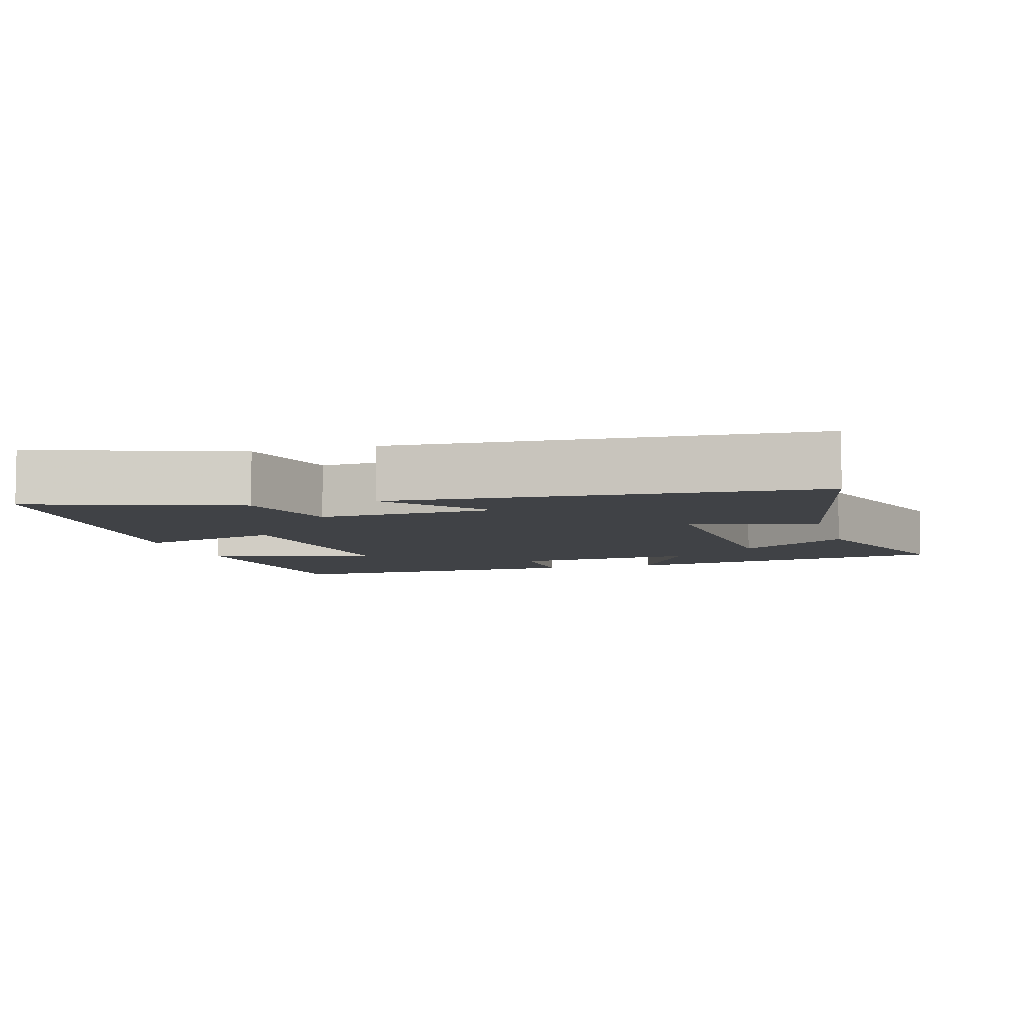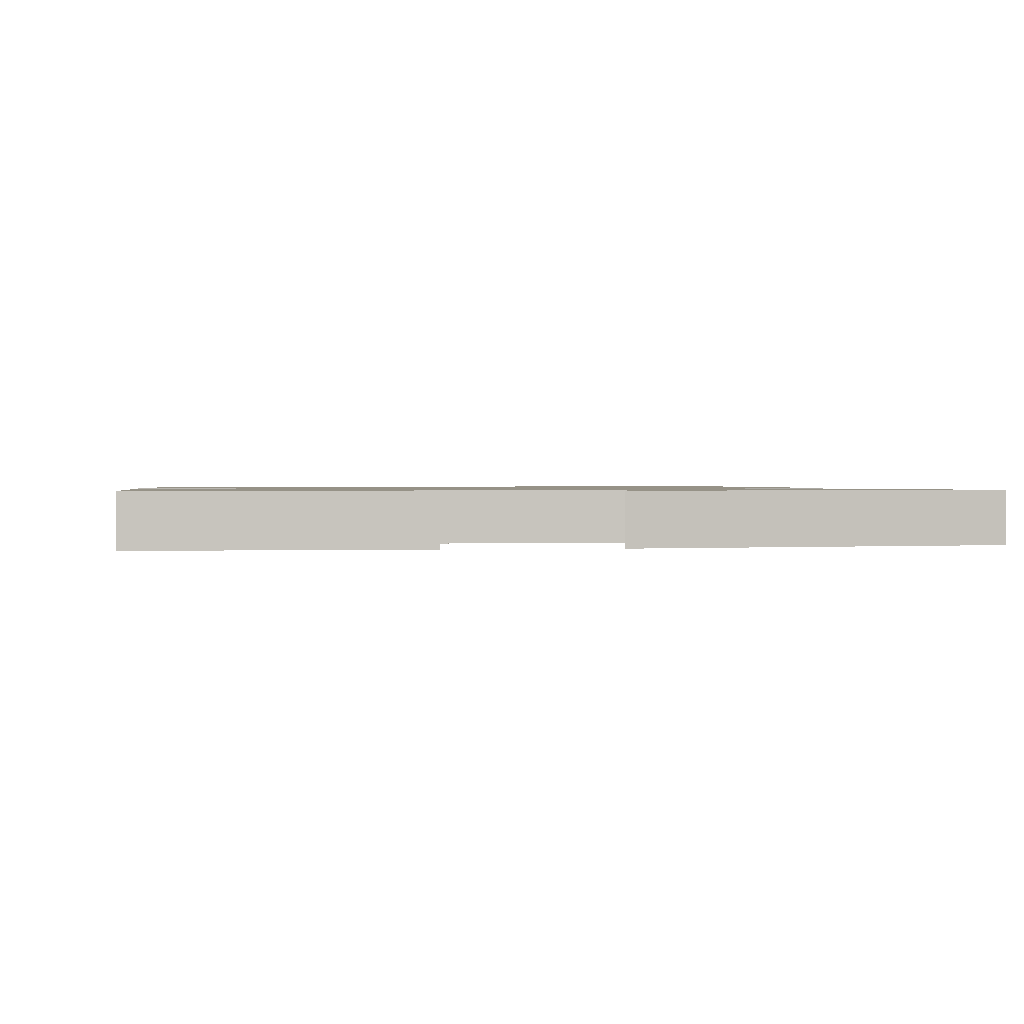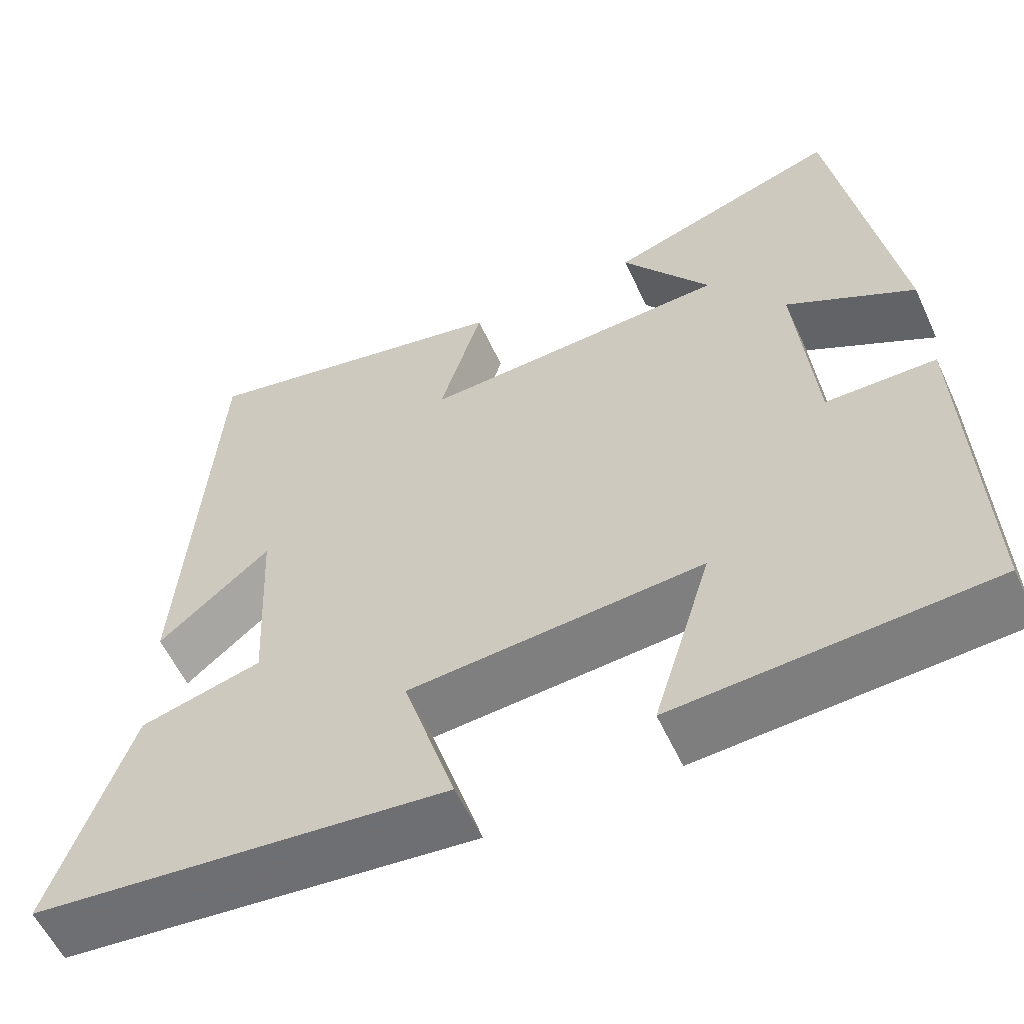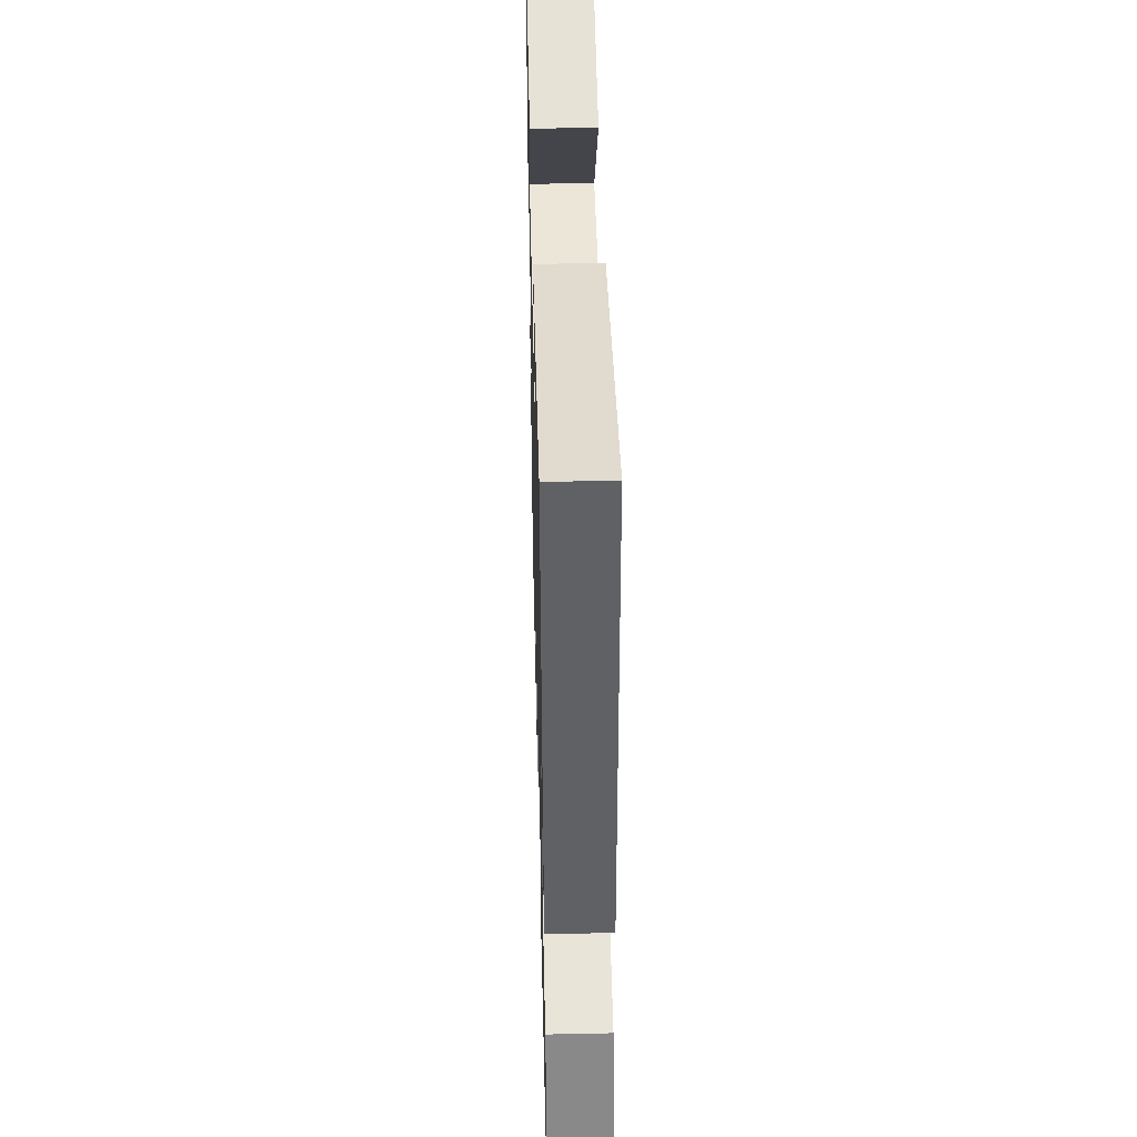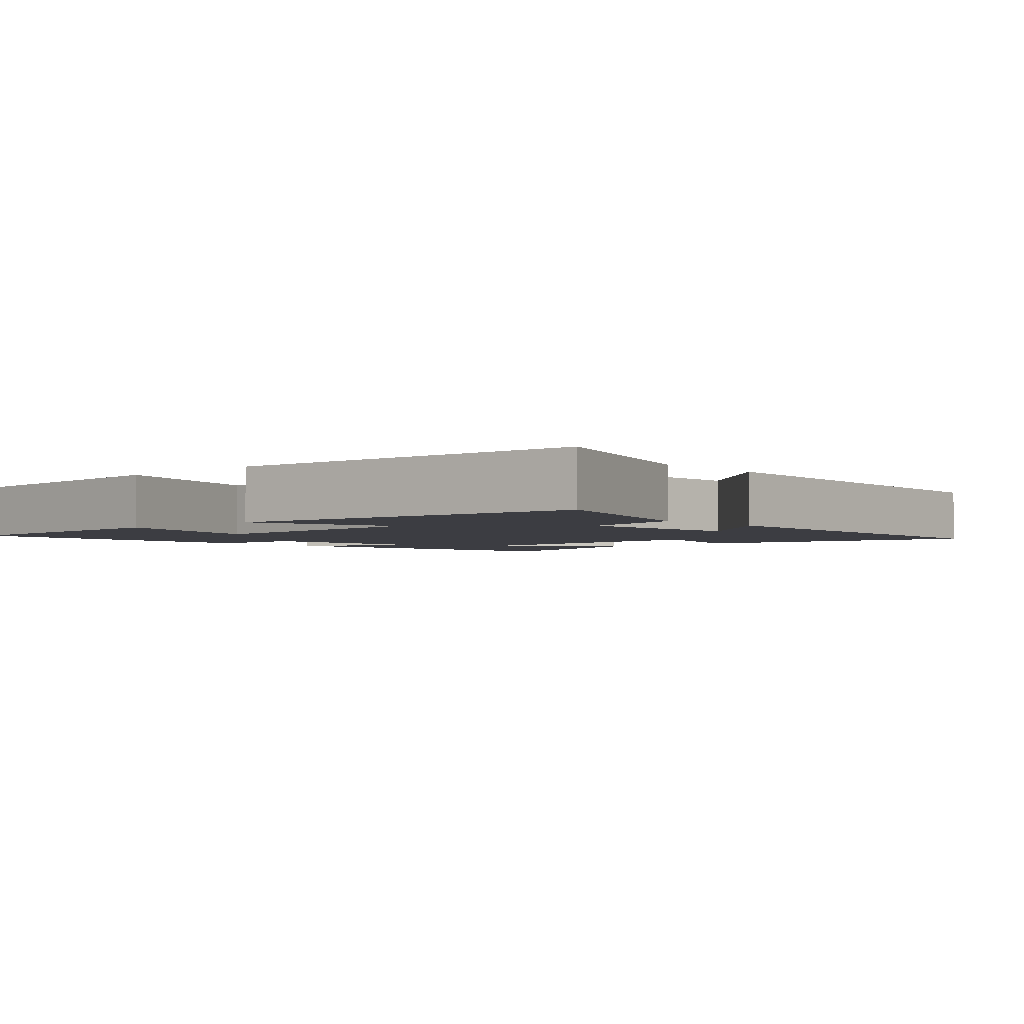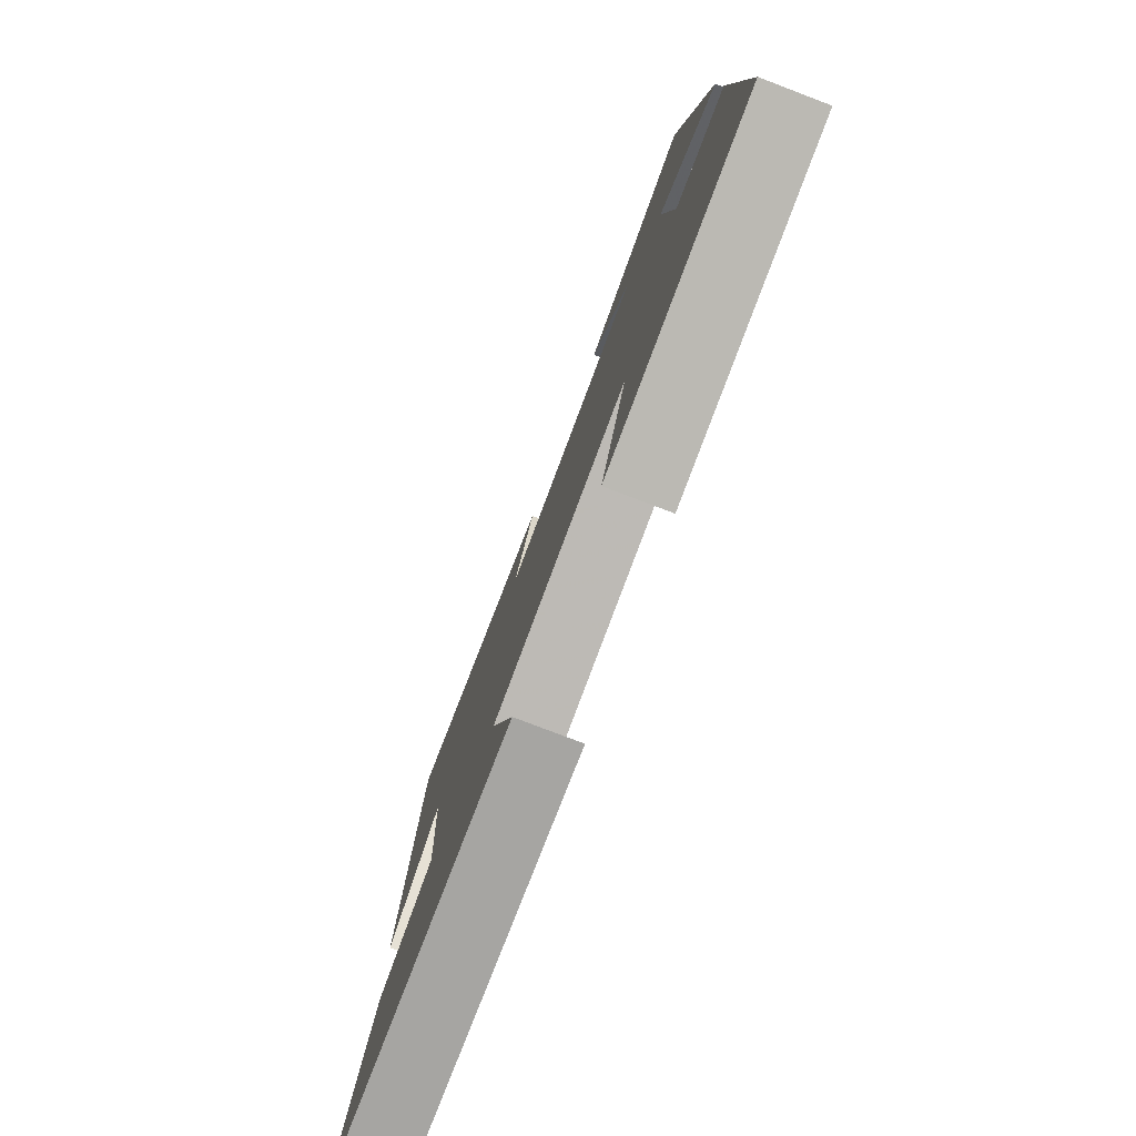
<metadata>
{"format":"obj","ext":"obj","renderer":"f3d","projection":"perspective","resolution":1024,"background":"white","views":[{"elev":-6.5,"azim":-73.7,"up":"+Y"},{"elev":1.0,"azim":170.8,"up":"+Y"},{"elev":-57.7,"azim":24.7,"up":"+Z"},{"elev":45.6,"azim":-91.4,"up":"+Z"},{"elev":-2.9,"azim":-137.4,"up":"+Y"},{"elev":-79.4,"azim":69.2,"up":"+Z"}]}
</metadata>
<code>
v -0.461 0.07 0.581
v -0.074 0.07 0.5
v -0.126 0.07 0.326
v 0.25 0.07 0.346
v 0.142 0.07 0.5
v 0.426 0.07 0.594
v 0.5 0.07 0.13
v 0.344 0.07 0.217
v 0.366 0.07 -0.039
v 0.5 0.07 -0.04
v 0.514 0.07 -0.476
v 0.134 0.07 -0.5
v 0.205 0.07 -0.268
v -0.153 0.07 -0.296
v -0.09 0.07 -0.5
v -0.596 0.07 -0.45
v -0.5 0.07 -0.167
v -0.351 0.07 -0.128
v -0.363 0.07 0.118
v -0.5 0.07 0.003
v -0.461 0 0.581
v -0.074 0 0.5
v -0.126 0 0.326
v 0.25 0 0.346
v 0.142 0 0.5
v 0.426 0 0.594
v 0.5 0 0.13
v 0.344 0 0.217
v 0.366 0 -0.039
v 0.5 0 -0.04
v 0.514 0 -0.476
v 0.134 0 -0.5
v 0.205 0 -0.268
v -0.153 0 -0.296
v -0.09 0 -0.5
v -0.596 0 -0.45
v -0.5 0 -0.167
v -0.351 0 -0.128
v -0.363 0 0.118
v -0.5 0 0.003
f 19 20 1 2
f 18 19 2 3
f 15 16 17 18
f 14 15 18
f 13 14 18 3
f 10 11 12 13
f 9 10 13
f 8 9 13 3
f 5 6 7 8
f 4 5 8
f 3 4 8
f 22 21 40 39
f 23 22 39 38
f 38 37 36 35
f 38 35 34
f 23 38 34 33
f 33 32 31 30
f 33 30 29
f 23 33 29 28
f 28 27 26 25
f 28 25 24
f 28 24 23
f 1 21 22 2
f 2 22 23 3
f 3 23 24 4
f 4 24 25 5
f 5 25 26 6
f 6 26 27 7
f 7 27 28 8
f 8 28 29 9
f 9 29 30 10
f 10 30 31 11
f 11 31 32 12
f 12 32 33 13
f 13 33 34 14
f 14 34 35 15
f 15 35 36 16
f 16 36 37 17
f 17 37 38 18
f 18 38 39 19
f 19 39 40 20
f 20 40 21 1

</code>
